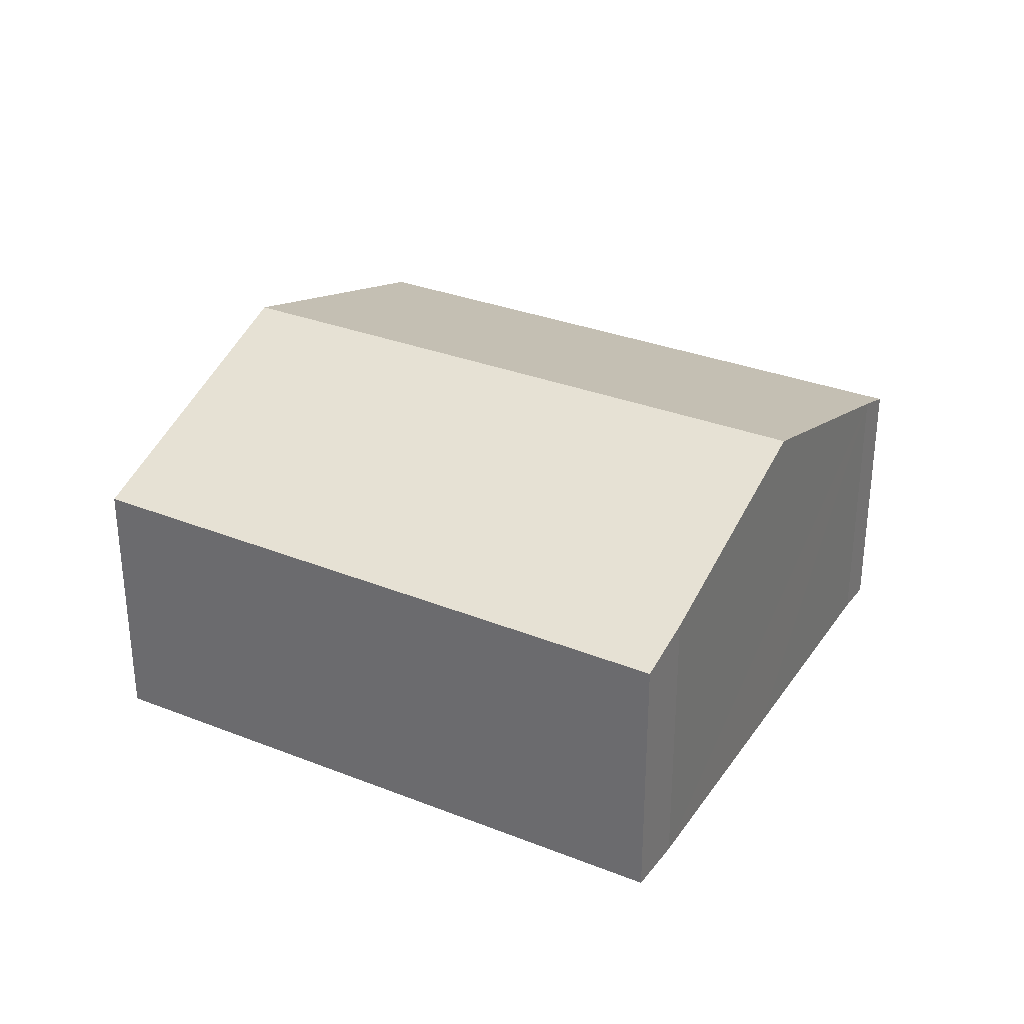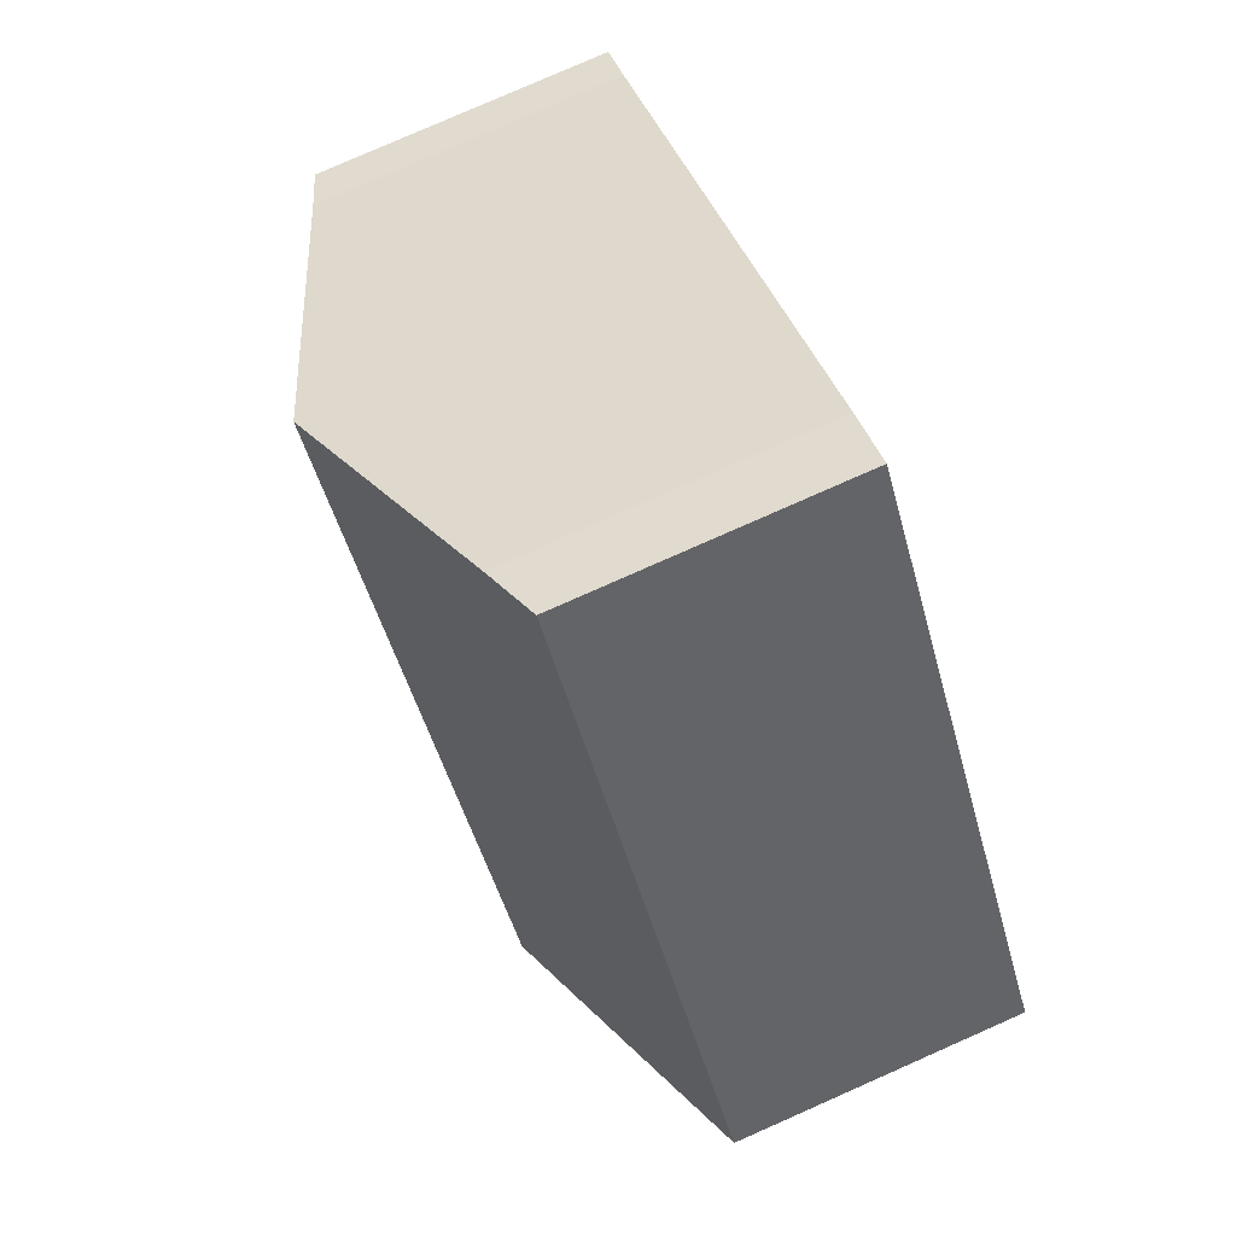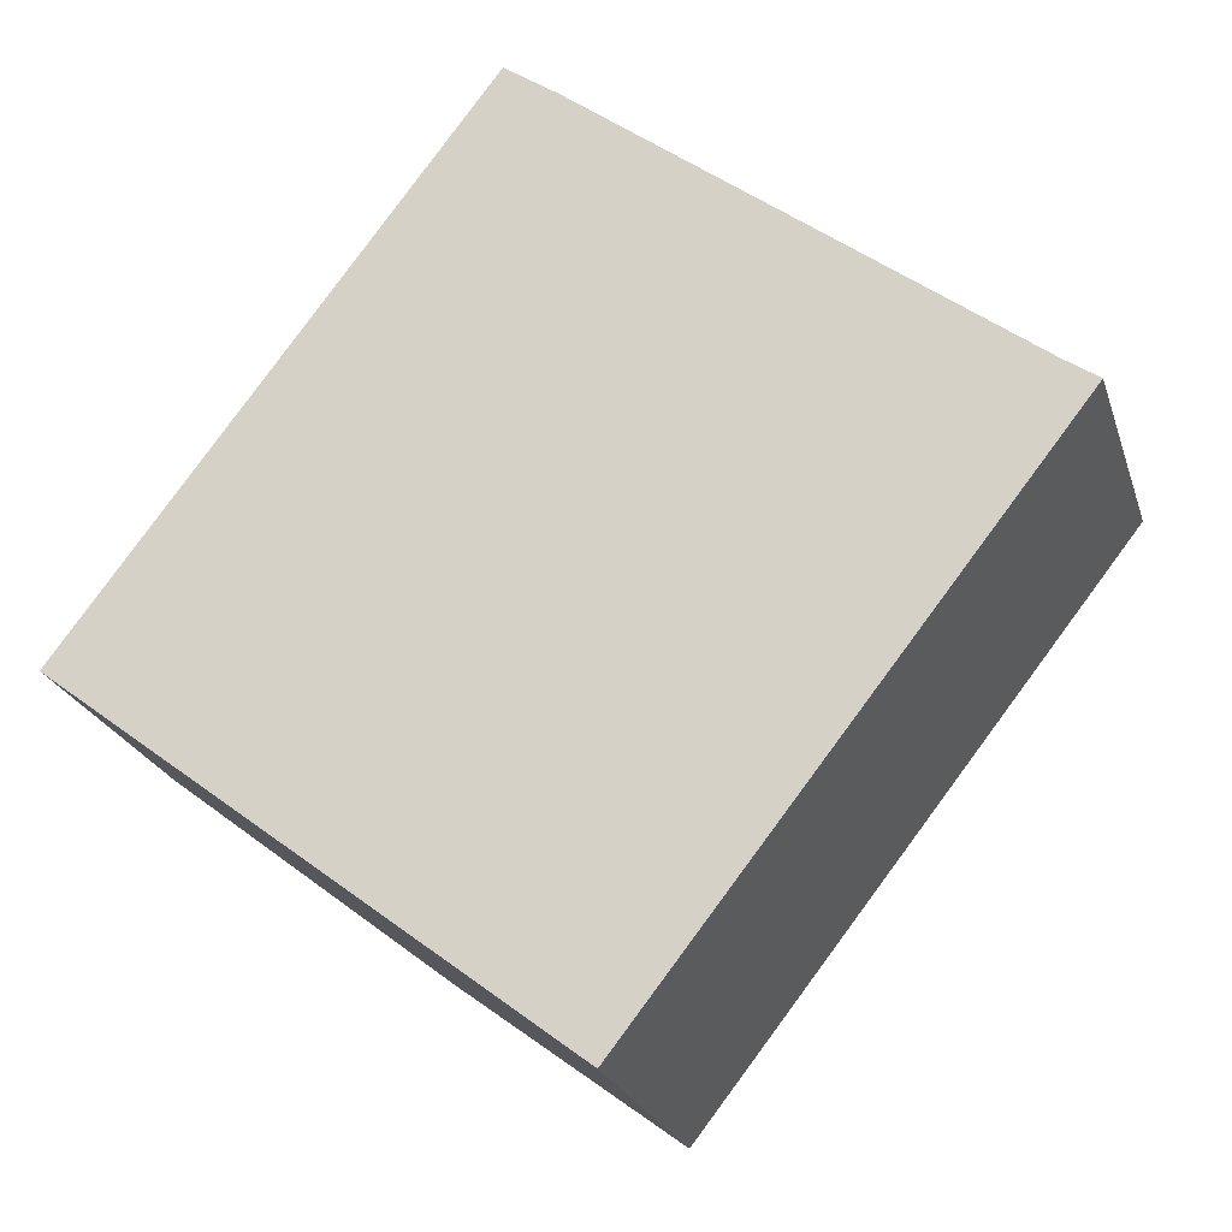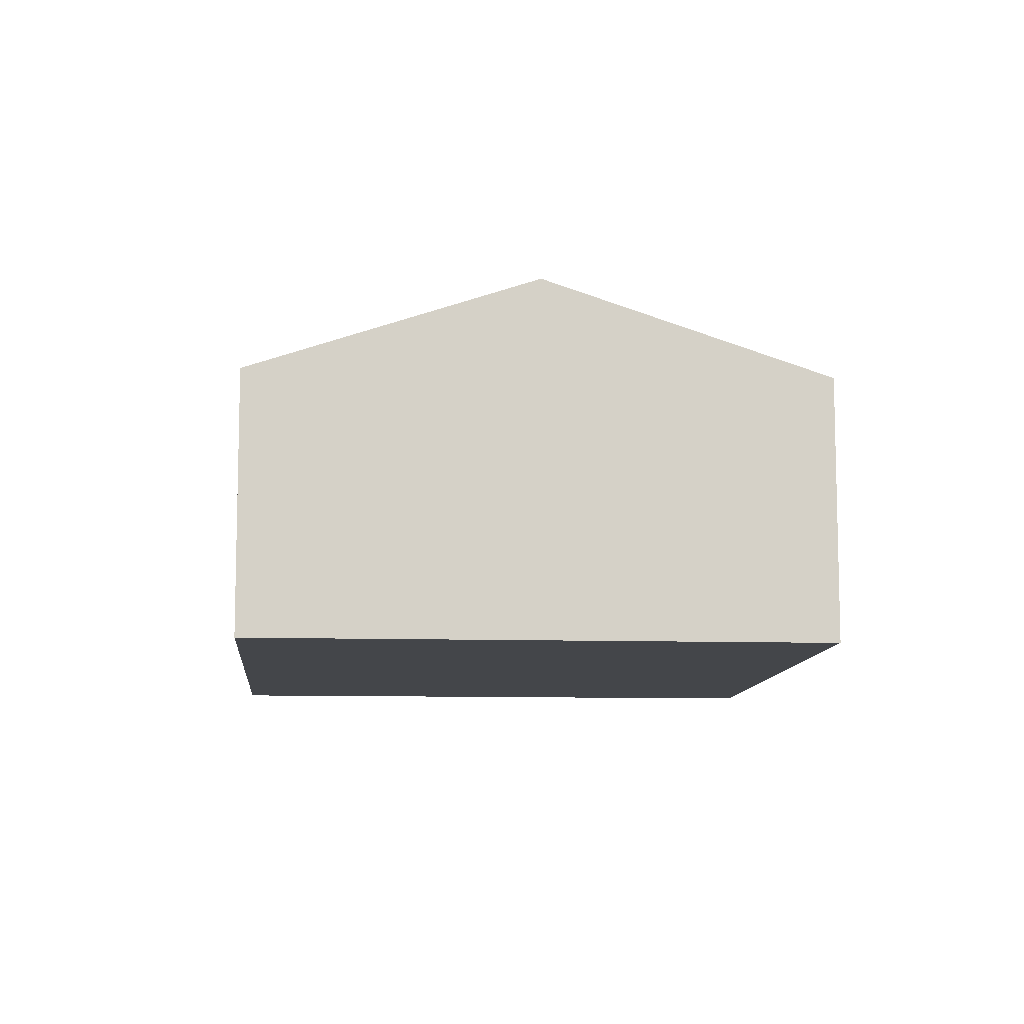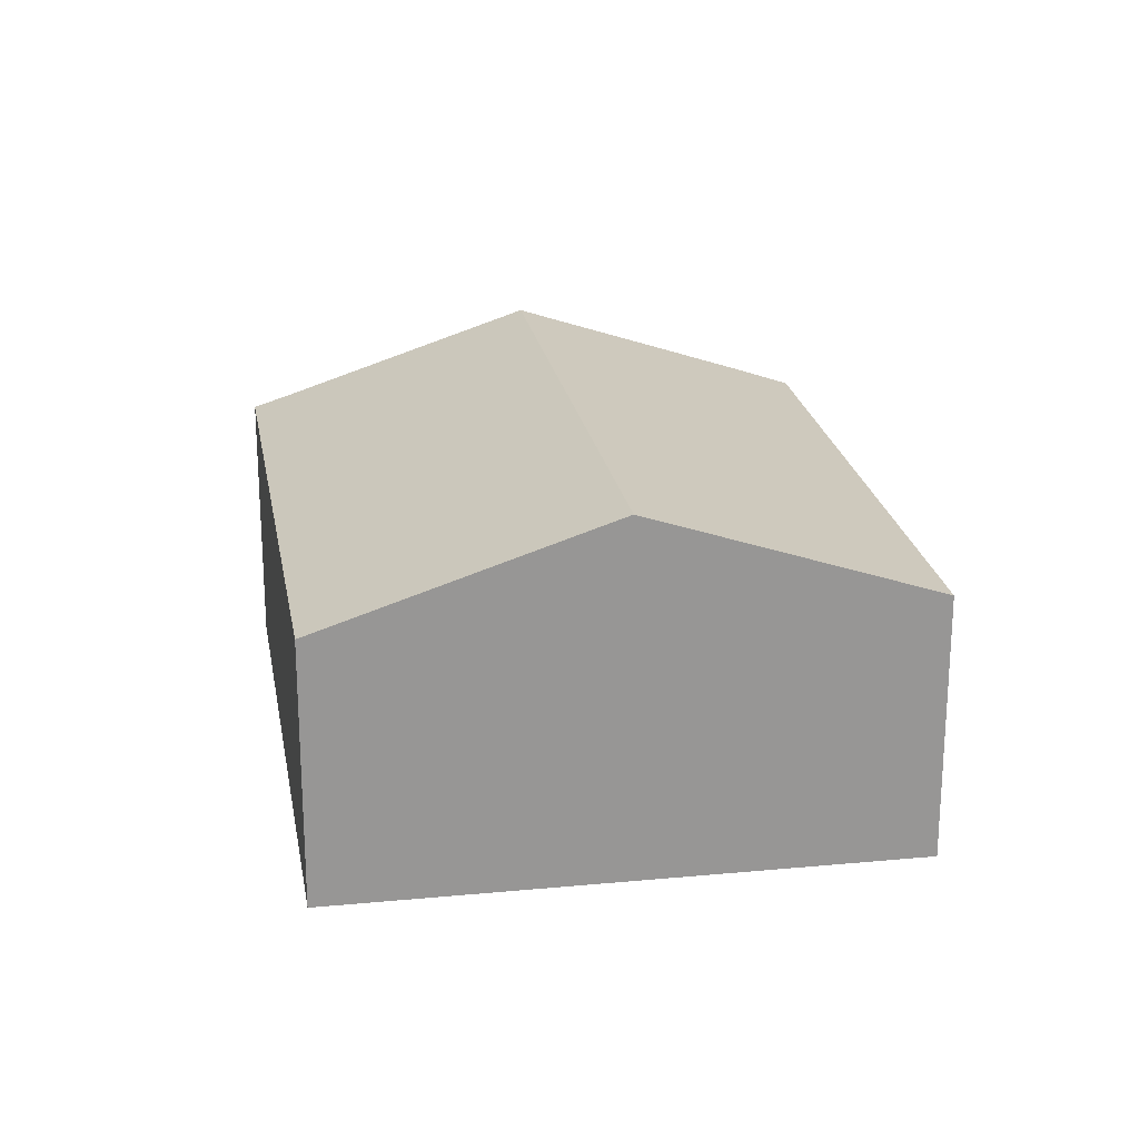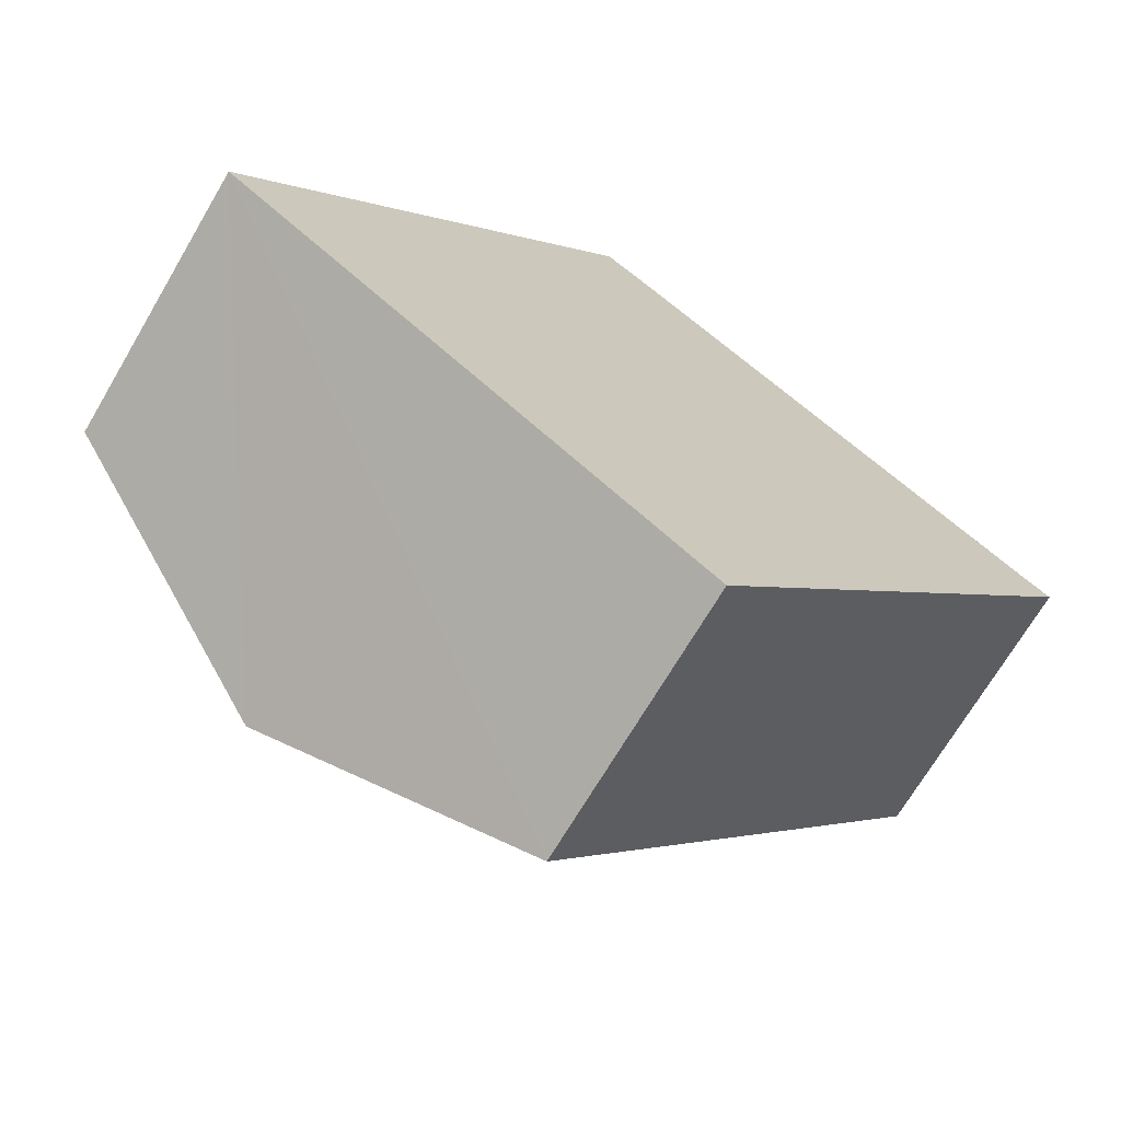
<metadata>
{"format":"obj","ext":"obj","renderer":"f3d","projection":"perspective","resolution":1024,"background":"white","views":[{"elev":32.5,"azim":-23.8,"up":"+Y"},{"elev":79.7,"azim":-113.8,"up":"+Z"},{"elev":-23.0,"azim":15.7,"up":"+Z"},{"elev":-9.8,"azim":-147.0,"up":"+Y"},{"elev":22.4,"azim":-151.8,"up":"+Y"},{"elev":-70.0,"azim":-30.5,"up":"+Z"}]}
</metadata>
<code>
v  0 1.694 1.037e-16
v  3.983 2.307 2.048
v  1.484 2.307 -1.137
v  2.44 1.674 3.208
v  2.753 1.799 2.989
v  2.98 1.689 -2.284
v  5.285 1.769 1.051
v  5.486 1.689 0.91
v  0 0 0
v  2.44 -1.964e-16 3.208
v  2.753 -1.83e-16 2.989
v  3.983 -1.254e-16 2.048
v  5.285 -6.436e-17 1.051
v  5.486 -5.572e-17 0.91
v  2.98 1.399e-16 -2.284
v  1.484 6.962e-17 -1.137
g defaultobject
f 1 2 3
f 2 1 4
f 2 4 5
f 6 7 8
f 7 6 2
f 2 6 3
f 9 4 1
f 4 9 10
f 4 11 5
f 11 4 10
f 11 2 5
f 2 11 7
f 7 11 12
f 7 12 13
f 13 8 7
f 8 13 14
f 14 6 8
f 6 14 15
f 3 9 1
f 9 3 6
f 9 6 16
f 16 6 15
f 13 15 14
f 15 13 16
f 16 13 12
f 16 12 11
f 16 11 9
f 9 11 10

</code>
